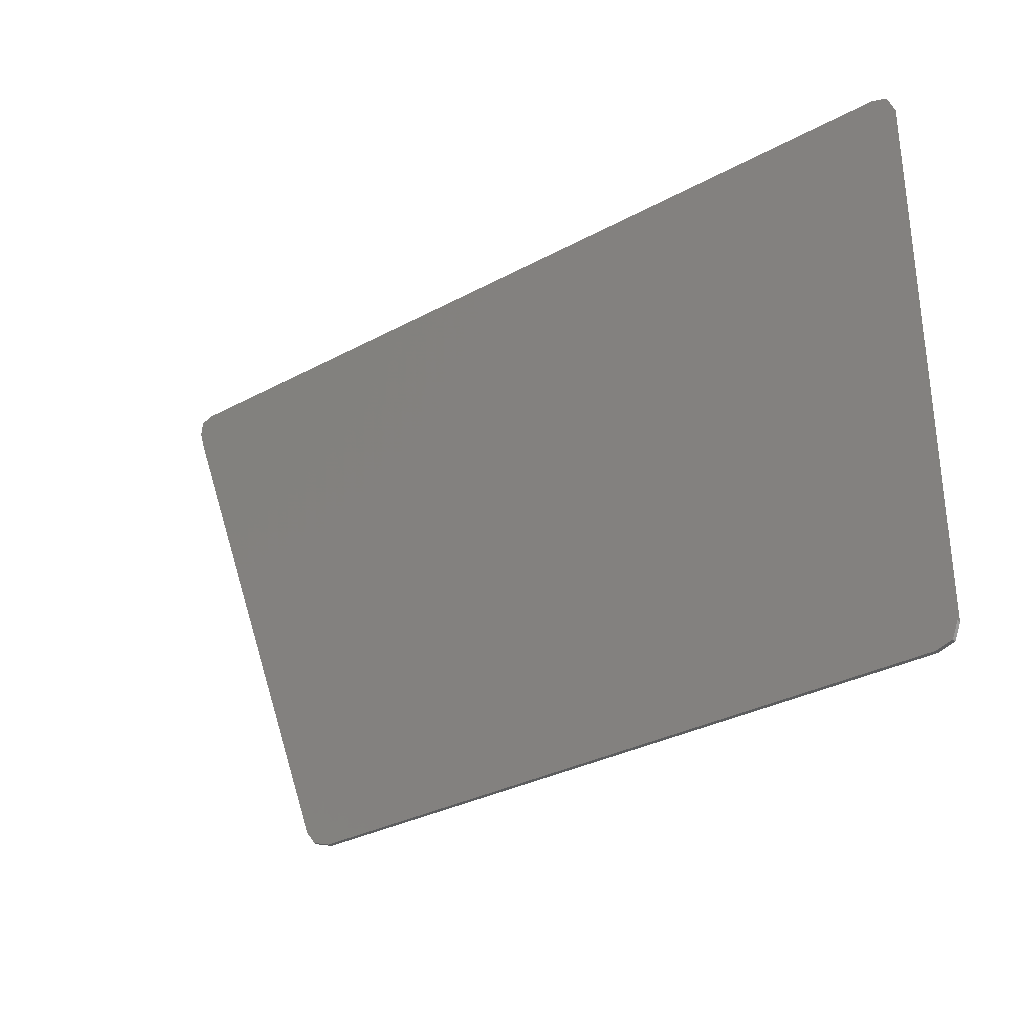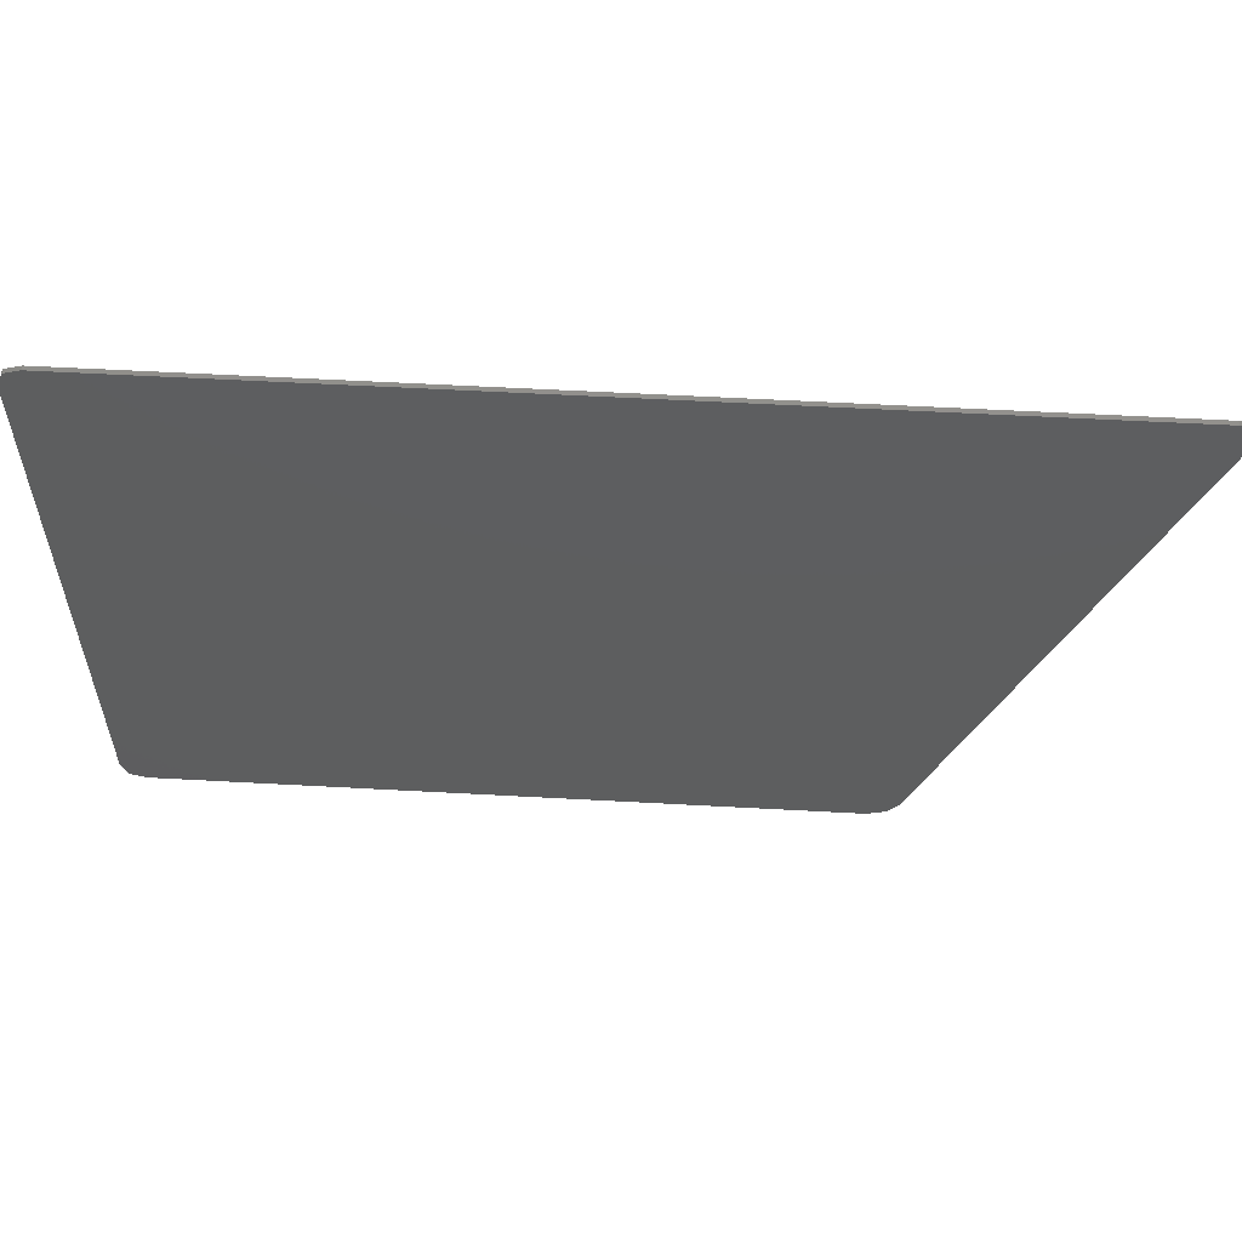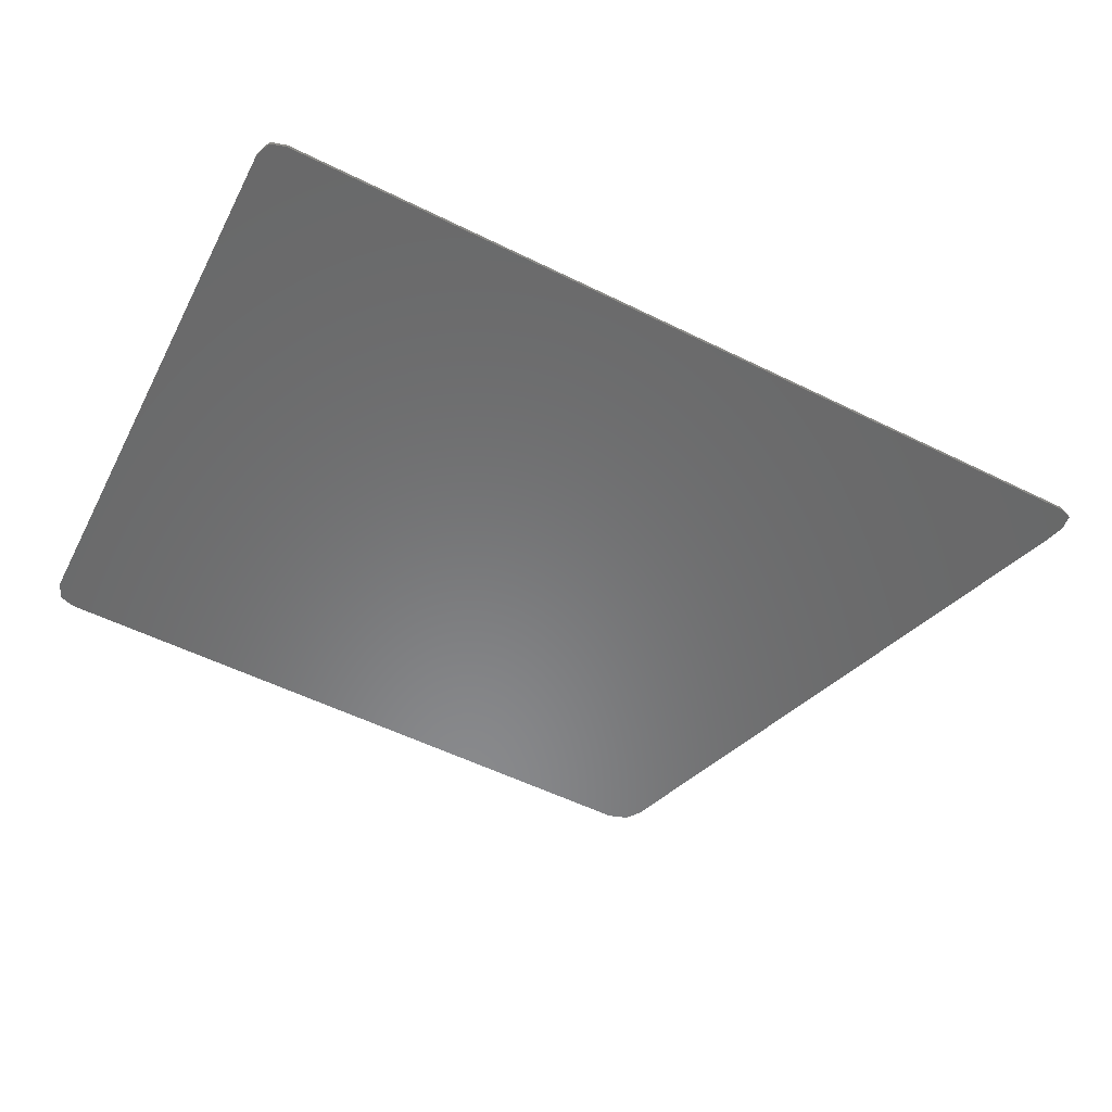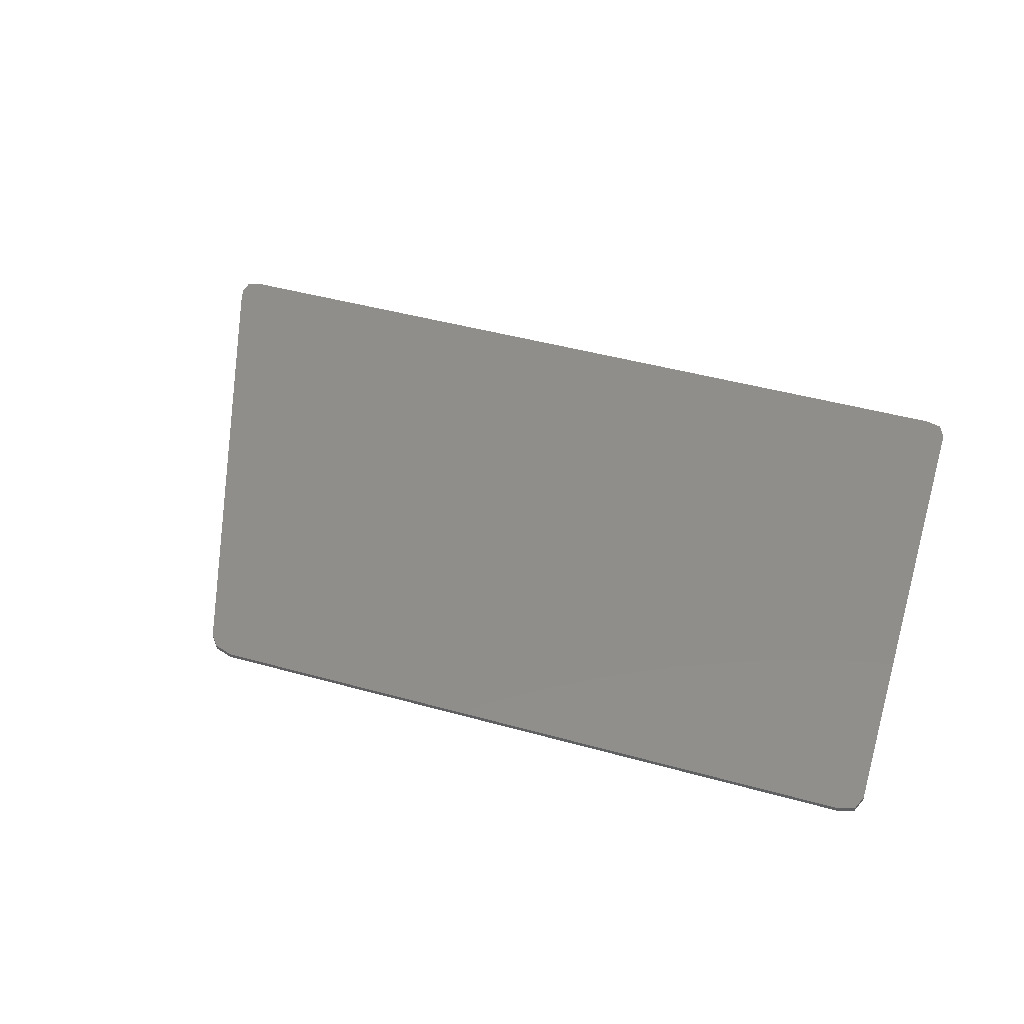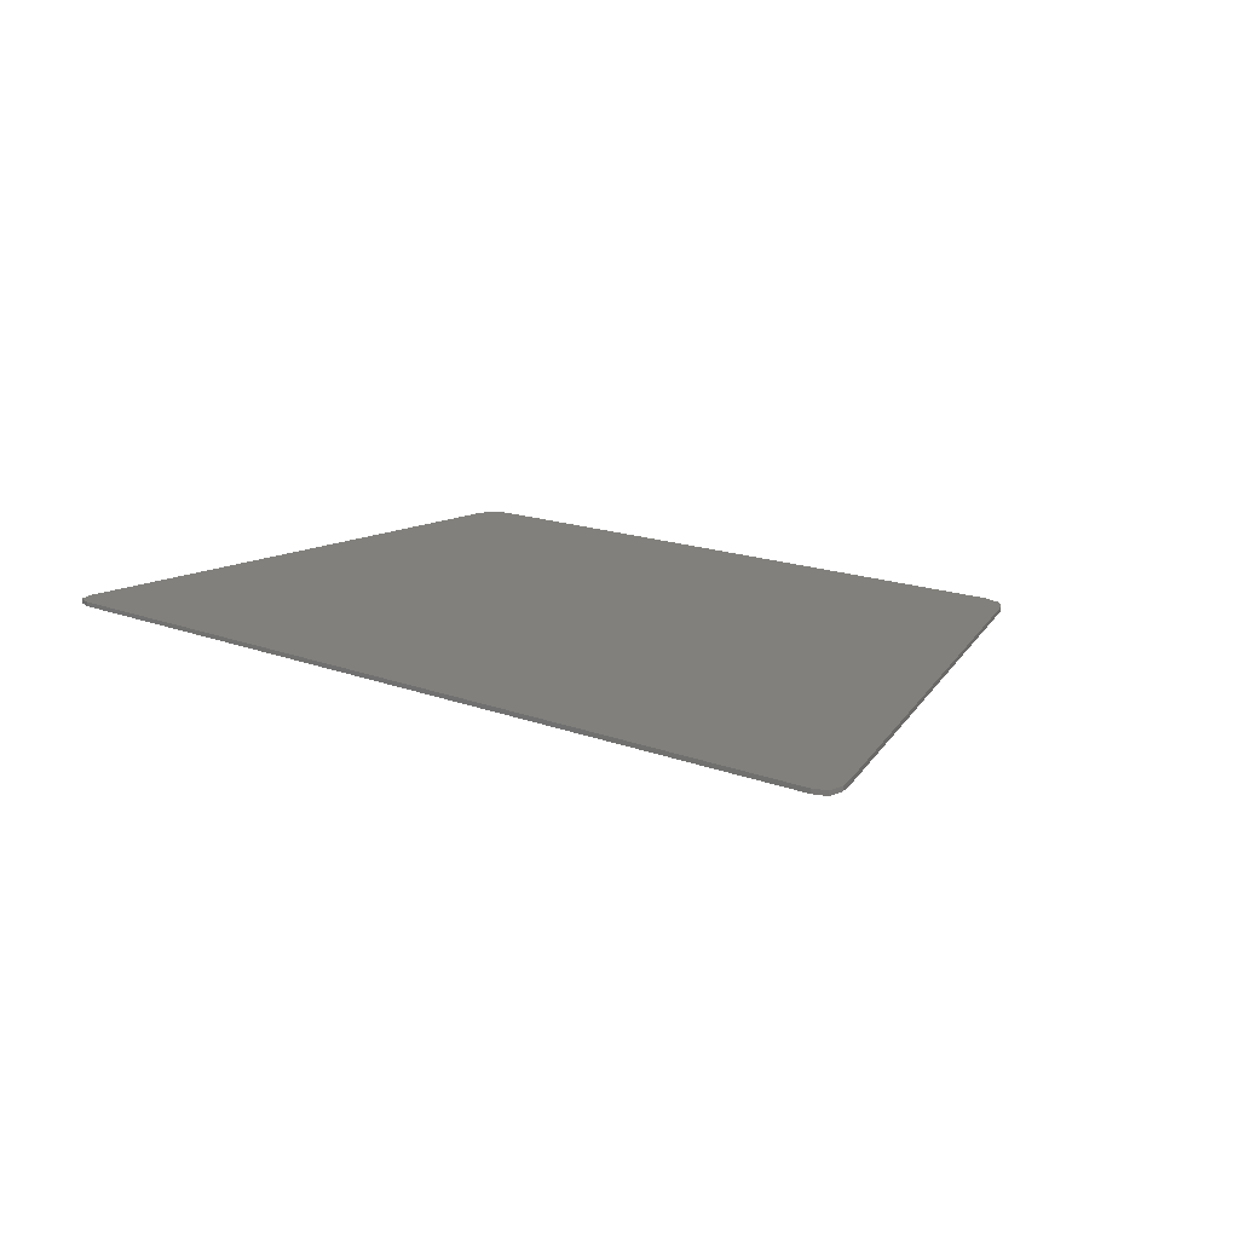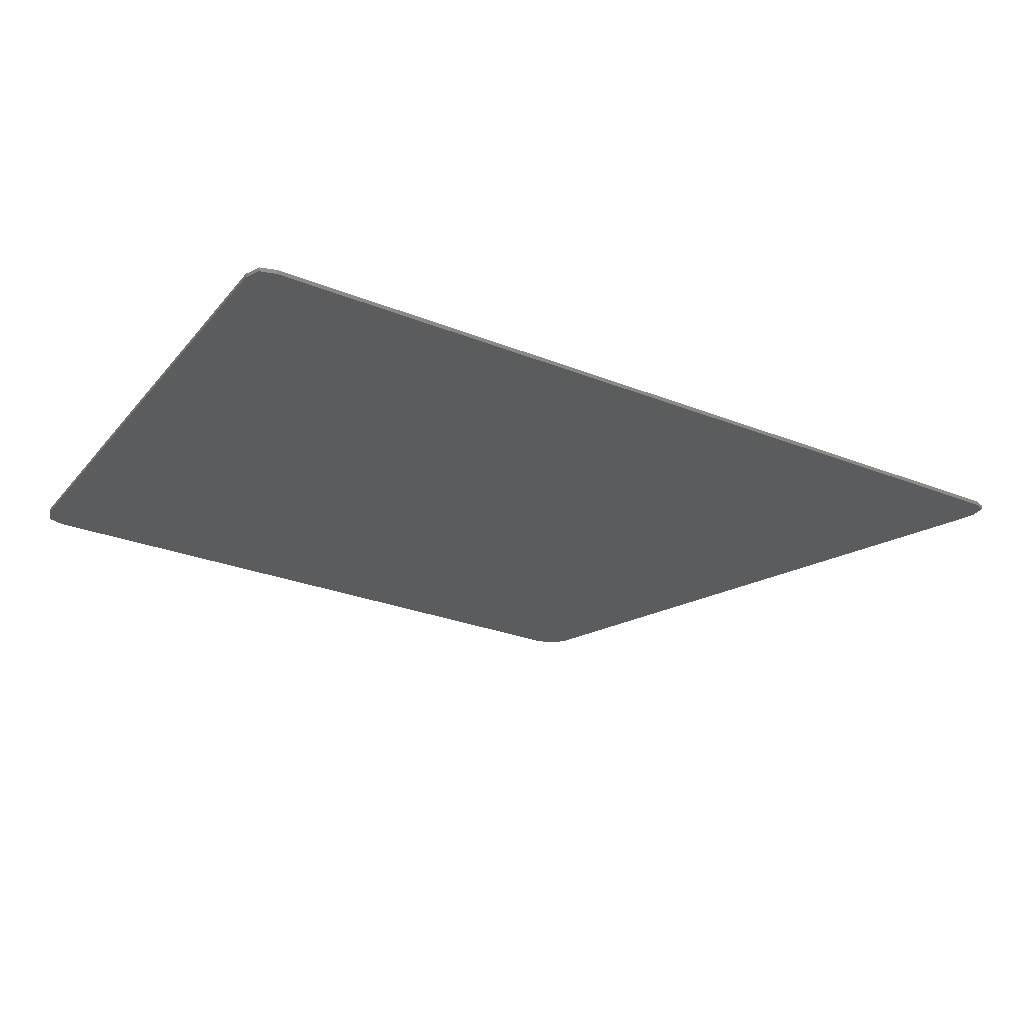
<metadata>
{"format":"stl","ext":"stl","renderer":"f3d","projection":"perspective","resolution":1024,"background":"white","views":[{"elev":-31.6,"azim":-142.4,"up":"+Z"},{"elev":56.7,"azim":3.3,"up":"+Z"},{"elev":-55.7,"azim":-27.3,"up":"+Y"},{"elev":45.8,"azim":-162.4,"up":"+Y"},{"elev":14.1,"azim":41.0,"up":"+Y"},{"elev":-27.5,"azim":-31.4,"up":"+Y"}]}
</metadata>
<code>
# stl→obj: 36 verts, 68 faces
v 13.58 0 6.242
v 13.24 0 6.69
v 13.54 0 6.584
v 13.44 0 5.8
v -6.894 0 6.688
v -7.394 0 6.216
v -7.252 0 6.58
v -7.394 0 5.8
v -7.395 0 -6.423
v -6.892 0 -6.908
v -7.256 0 -6.788
v -7.394 0 -4.3
v 8.209 0 -6.908
v 8.882 0 -6.448
v 8.644 0 -6.76
v 9.68 0 -4.3
v 11.84 0 1.5
v -7.394 0 1.5
v 13.24 -0.1 6.69
v 13.54 -0.1 6.584
v -6.894 -0.1 6.688
v -7.252 -0.1 6.58
v -7.394 -0.1 6.216
v -7.394 -0.1 5.8
v -7.394 -0.1 1.5
v -7.394 -0.1 -4.3
v -7.395 -0.1 -6.423
v -7.256 -0.1 -6.788
v -6.892 -0.1 -6.908
v 8.209 -0.1 -6.908
v 8.644 -0.1 -6.76
v 8.882 -0.1 -6.448
v 9.68 -0.1 -4.3
v 11.84 -0.1 1.5
v 13.44 -0.1 5.8
v 13.58 -0.1 6.242
f 1 2 3
f 2 1 4
f 5 6 7
f 6 5 8
f 9 10 11
f 10 9 12
f 13 14 15
f 14 13 16
f 4 5 2
f 5 4 8
f 12 17 16
f 17 12 18
f 4 18 8
f 18 4 17
f 16 10 12
f 10 16 13
f 3 2 19
f 19 20 3
f 2 5 21
f 21 19 2
f 5 7 22
f 22 21 5
f 7 6 23
f 23 22 7
f 6 8 24
f 24 23 6
f 8 18 25
f 25 24 8
f 18 12 26
f 26 25 18
f 12 9 27
f 27 26 12
f 9 11 28
f 28 27 9
f 11 10 29
f 29 28 11
f 10 13 30
f 30 29 10
f 13 15 31
f 31 30 13
f 15 14 32
f 32 31 15
f 14 16 33
f 33 32 14
f 16 17 34
f 34 33 16
f 17 4 35
f 35 34 17
f 4 1 36
f 36 35 4
f 1 3 20
f 20 36 1
f 36 20 19
f 19 35 36
f 21 22 23
f 23 24 21
f 27 28 29
f 29 26 27
f 30 31 32
f 32 33 30
f 35 19 21
f 21 24 35
f 26 33 34
f 34 25 26
f 35 24 25
f 25 34 35
f 33 26 29
f 29 30 33

</code>
